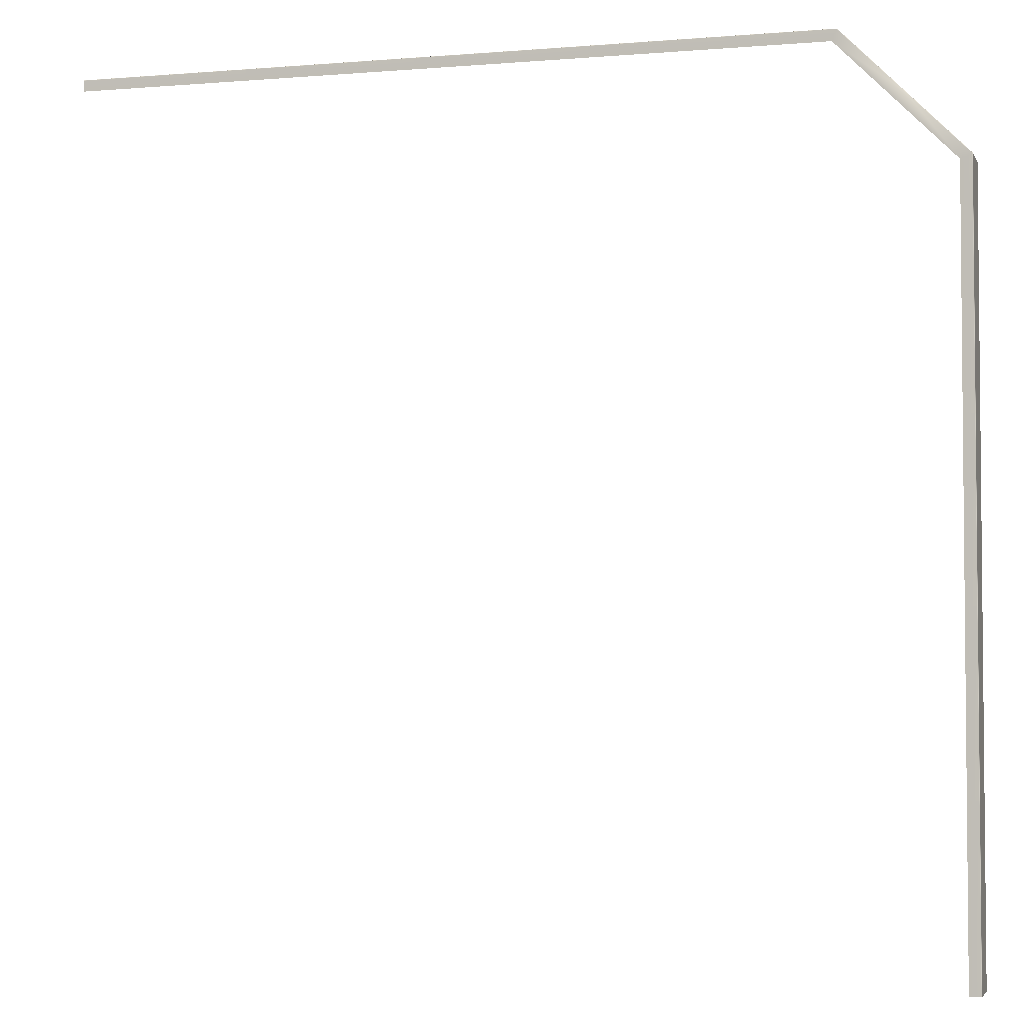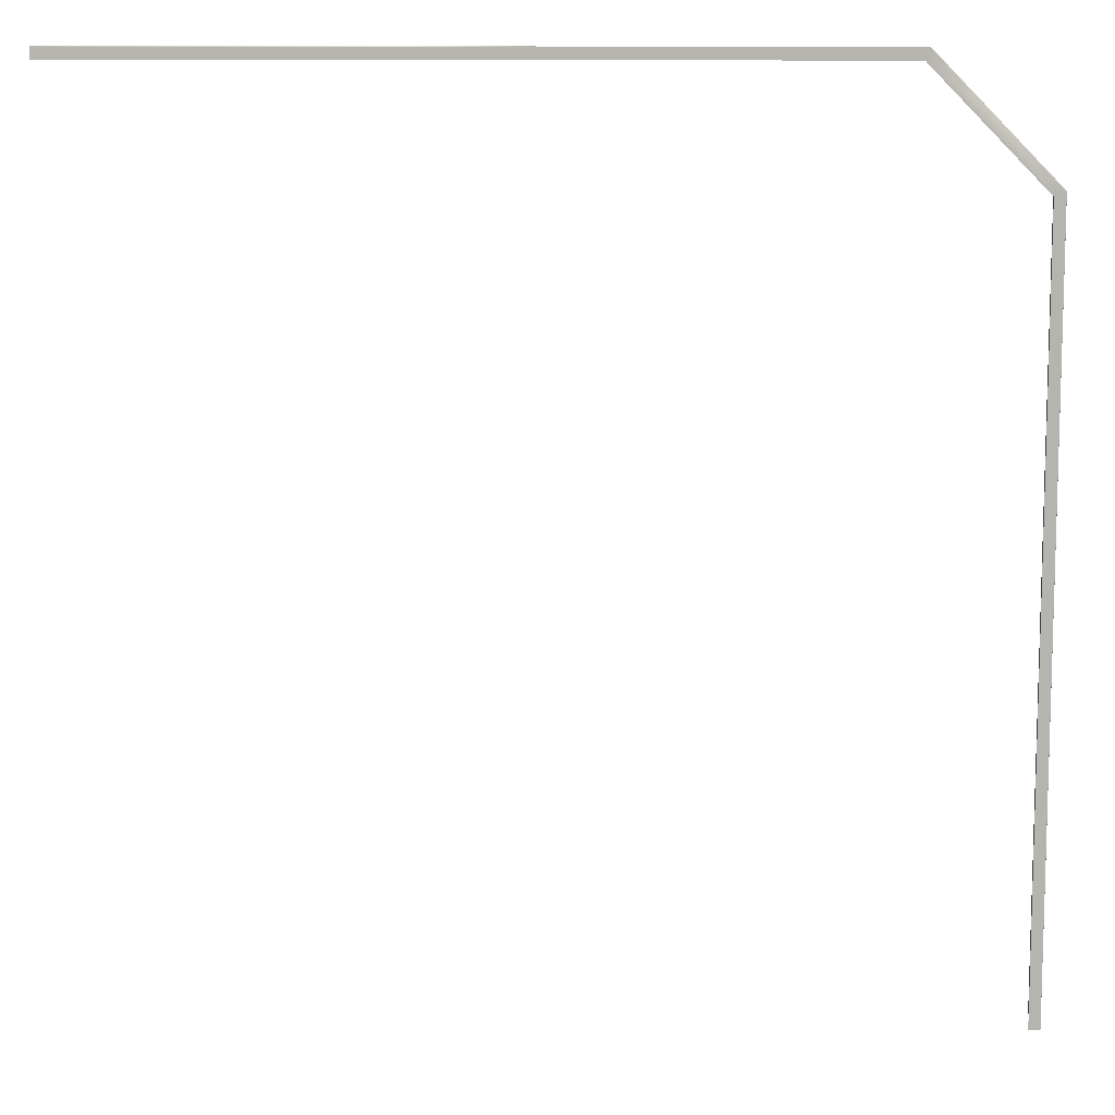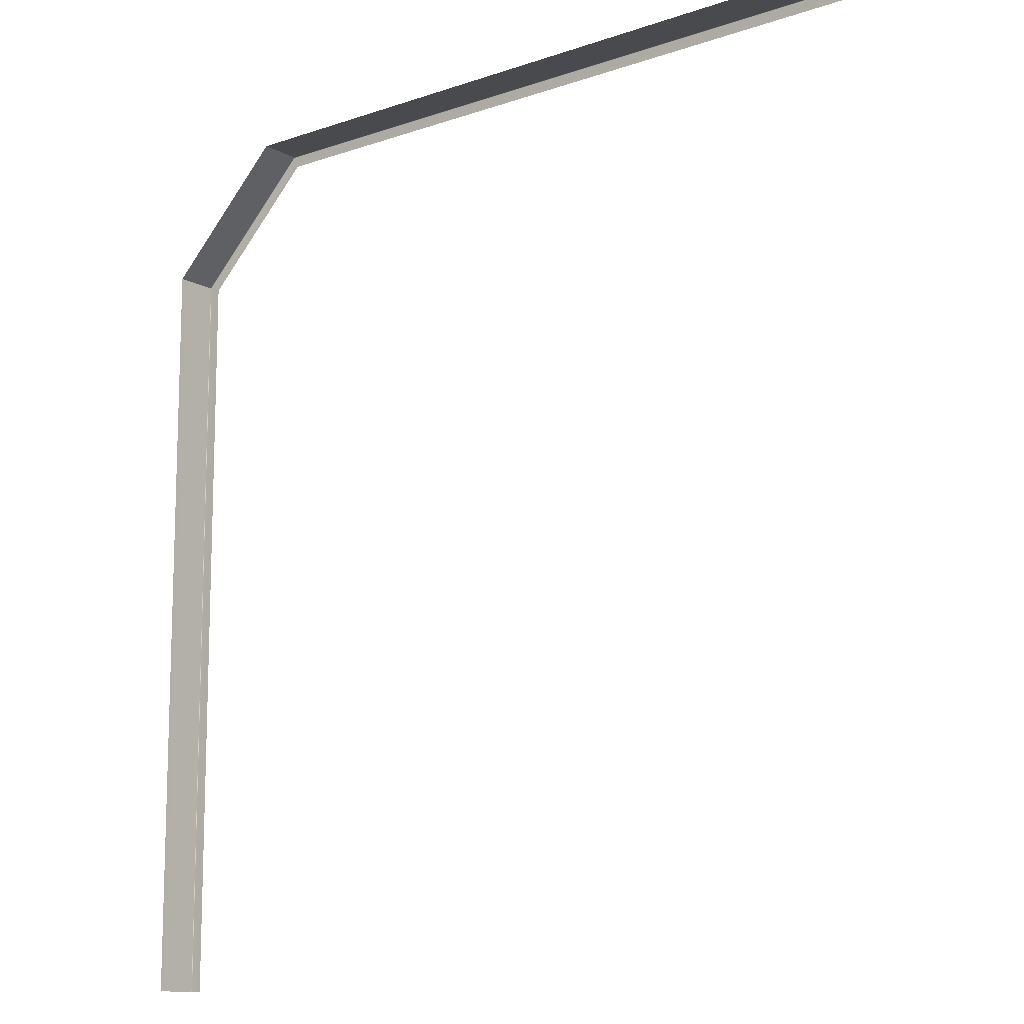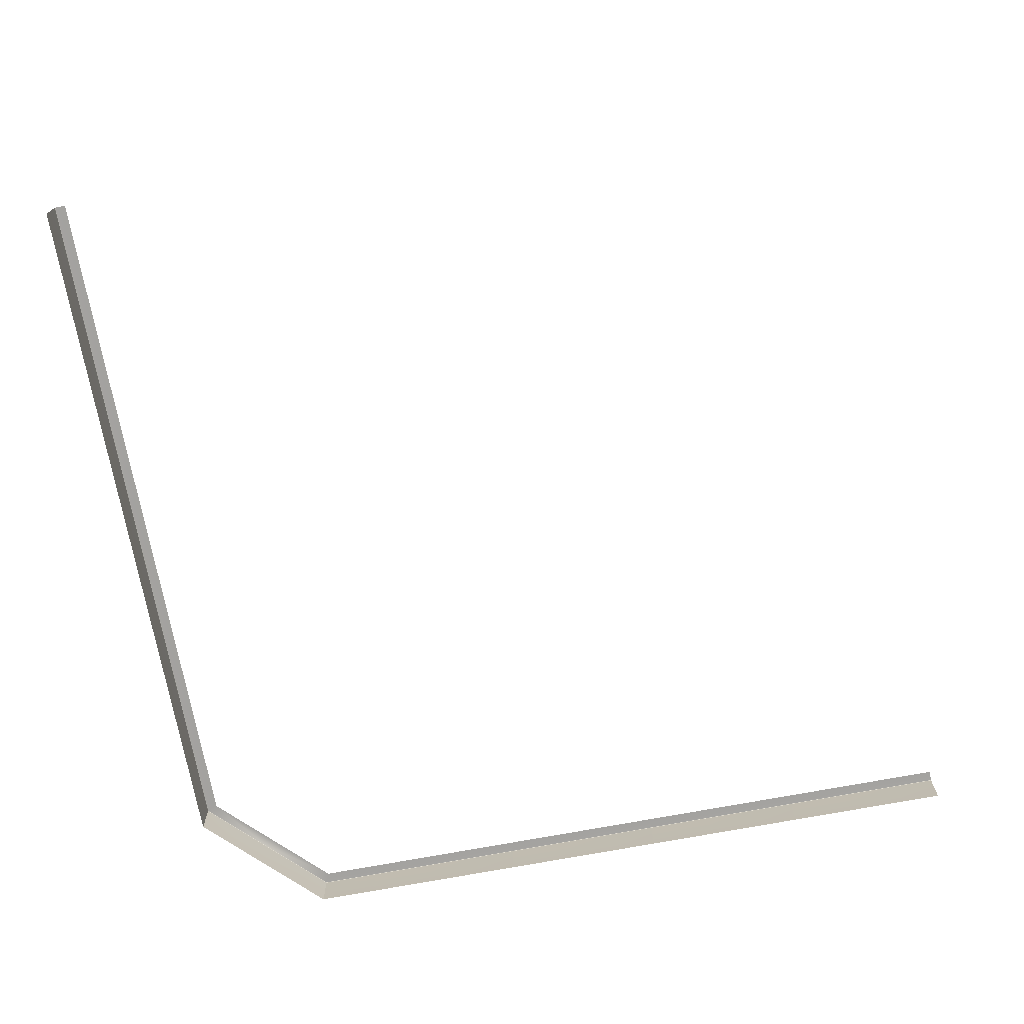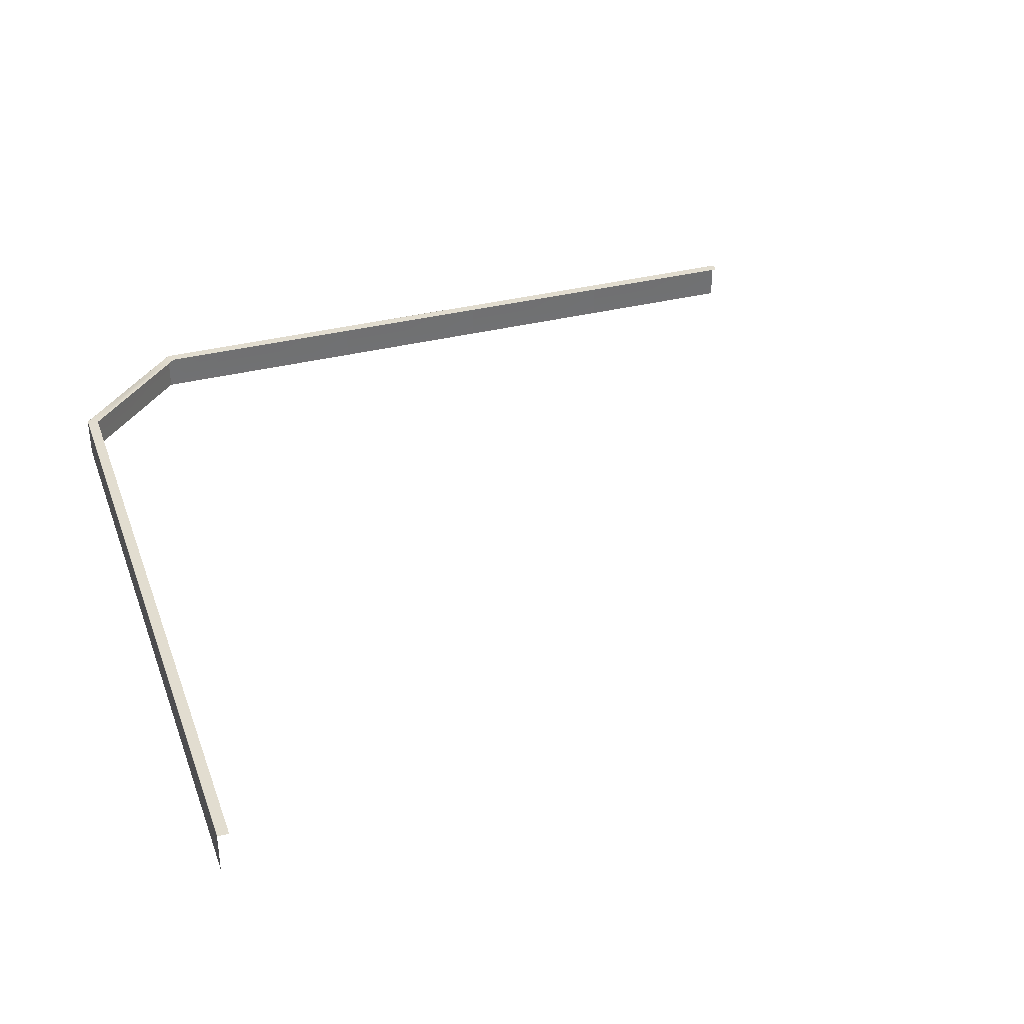
<metadata>
{"format":"obj","ext":"obj","renderer":"f3d","projection":"perspective","resolution":1024,"background":"white","views":[{"elev":-3.4,"azim":-164.1,"up":"+Z"},{"elev":9.9,"azim":174.5,"up":"+Z"},{"elev":-12.8,"azim":38.8,"up":"+Z"},{"elev":-72.5,"azim":100.6,"up":"+Y"},{"elev":35.3,"azim":71.4,"up":"+Y"}]}
</metadata>
<code>
o base_standard_01.007
v -3.808 0.2976 -8.192
v -3.808 0.2976 -11.19
v -4.008 -0.4524 -8.192
v -4.008 -0.4524 -11.19
v -4 0.2976 -8.192
v -4.008 0.2895 -8.192
v -4.006 0.2952 -8.192
v -4.008 0.2895 -11.19
v -4 0.2976 -11.19
v -4.006 0.2952 -11.19
v 2.192 0.2976 3.808
v -0.8079 0.2976 3.808
v 2.192 -0.4524 4.008
v -0.8079 -0.4524 4.008
v 2.192 0.2976 4
v 2.192 0.2895 4.008
v 2.192 0.2952 4.006
v -0.8079 0.2895 4.008
v -0.8079 0.2976 4
v -0.8079 0.2952 4.006
v -0.8079 0.2976 3.808
v -0.8079 -0.4524 4.008
v -0.8079 0.2976 4
v -0.8079 0.2895 4.008
v -0.8079 0.2952 4.006
v -1.808 0.2976 3.808
v -1.891 -0.4524 4.008
v -1.887 0.2976 4
v -1.89 0.2952 4.006
v -1.891 0.2895 4.008
v -3.808 0.2976 0.8079
v -4.008 -0.4524 0.8079
v -4 0.2976 0.8079
v -4.008 0.2895 0.8079
v -4.006 0.2952 0.8079
v -3.808 0.2976 1.808
v -4.008 -0.4524 1.891
v -4 0.2976 1.887
v -4.006 0.2952 1.89
v -4.008 0.2895 1.891
v -2.949 -0.4524 2.949
v -2.944 0.2976 2.944
v -2.949 0.2895 2.949
v -2.808 0.2976 2.808
v -2.948 0.2952 2.948
v 5.192 0.2976 3.808
v 2.192 0.2976 3.808
v 5.192 -0.4524 4.008
v 2.192 -0.4524 4.008
v 5.192 0.2976 4
v 5.192 0.2895 4.008
v 5.192 0.2952 4.006
v 2.192 0.2895 4.008
v 2.192 0.2976 4
v 2.192 0.2952 4.006
v 8.192 0.2976 3.808
v 5.192 0.2976 3.808
v 8.192 -0.4524 4.008
v 5.192 -0.4524 4.008
v 8.192 0.2976 4
v 8.192 0.2895 4.008
v 8.192 0.2952 4.006
v 5.192 0.2895 4.008
v 5.192 0.2976 4
v 5.192 0.2952 4.006
v 11.19 0.2976 3.808
v 8.192 0.2976 3.808
v 11.19 -0.4524 4.008
v 8.192 -0.4524 4.008
v 11.19 0.2976 4
v 11.19 0.2895 4.008
v 11.19 0.2952 4.006
v 8.192 0.2895 4.008
v 8.192 0.2976 4
v 8.192 0.2952 4.006
v -3.808 0.2976 0.8079
v -3.808 0.2976 -2.192
v -4.008 -0.4524 0.8079
v -4.008 -0.4524 -2.192
v -4 0.2976 0.8079
v -4.008 0.2895 0.8079
v -4.006 0.2952 0.8079
v -4.008 0.2895 -2.192
v -4 0.2976 -2.192
v -4.006 0.2952 -2.192
v -3.808 0.2976 -2.192
v -3.808 0.2976 -5.192
v -4.008 -0.4524 -2.192
v -4.008 -0.4524 -5.192
v -4 0.2976 -2.192
v -4.008 0.2895 -2.192
v -4.006 0.2952 -2.192
v -4.008 0.2895 -5.192
v -4 0.2976 -5.192
v -4.006 0.2952 -5.192
v -3.808 0.2976 -5.192
v -3.808 0.2976 -8.192
v -4.008 -0.4524 -5.192
v -4.008 -0.4524 -8.192
v -4 0.2976 -5.192
v -4.008 0.2895 -5.192
v -4.006 0.2952 -5.192
v -4.008 0.2895 -8.192
v -4 0.2976 -8.192
v -4.006 0.2952 -8.192
f 9 7 5
f 10 6 7
f 9 1 2
f 6 4 3
f 19 17 15
f 20 16 17
f 19 11 12
f 16 14 13
f 26 23 21
f 24 27 22
f 29 24 25
f 28 25 23
f 36 33 38
f 37 34 32
f 34 39 35
f 35 38 33
f 28 45 29
f 36 42 44
f 39 43 45
f 42 26 44
f 29 43 30
f 38 45 42
f 43 27 30
f 40 41 43
f 54 52 50
f 55 51 52
f 54 46 47
f 51 49 48
f 64 62 60
f 65 61 62
f 64 56 57
f 61 59 58
f 74 72 70
f 75 71 72
f 74 66 67
f 71 69 68
f 84 82 80
f 85 81 82
f 84 76 77
f 81 79 78
f 94 92 90
f 95 91 92
f 94 86 87
f 91 89 88
f 104 102 100
f 105 101 102
f 104 96 97
f 101 99 98
f 9 10 7
f 10 8 6
f 9 5 1
f 6 8 4
f 19 20 17
f 20 18 16
f 19 15 11
f 16 18 14
f 26 28 23
f 24 30 27
f 29 30 24
f 28 29 25
f 36 31 33
f 37 40 34
f 34 40 39
f 35 39 38
f 28 42 45
f 36 38 42
f 39 40 43
f 42 28 26
f 29 45 43
f 38 39 45
f 43 41 27
f 40 37 41
f 54 55 52
f 55 53 51
f 54 50 46
f 51 53 49
f 64 65 62
f 65 63 61
f 64 60 56
f 61 63 59
f 74 75 72
f 75 73 71
f 74 70 66
f 71 73 69
f 84 85 82
f 85 83 81
f 84 80 76
f 81 83 79
f 94 95 92
f 95 93 91
f 94 90 86
f 91 93 89
f 104 105 102
f 105 103 101
f 104 100 96
f 101 103 99

</code>
